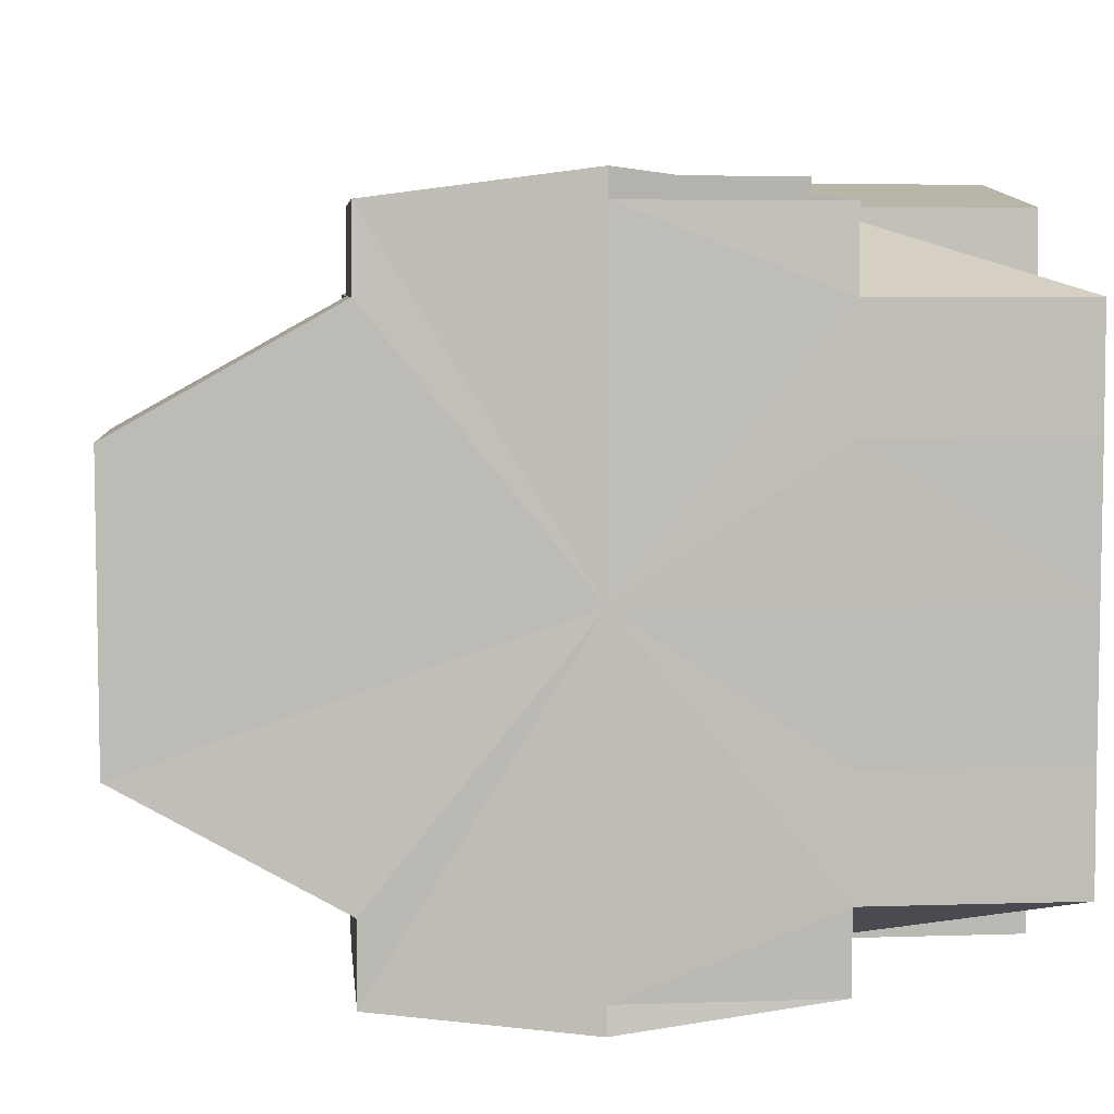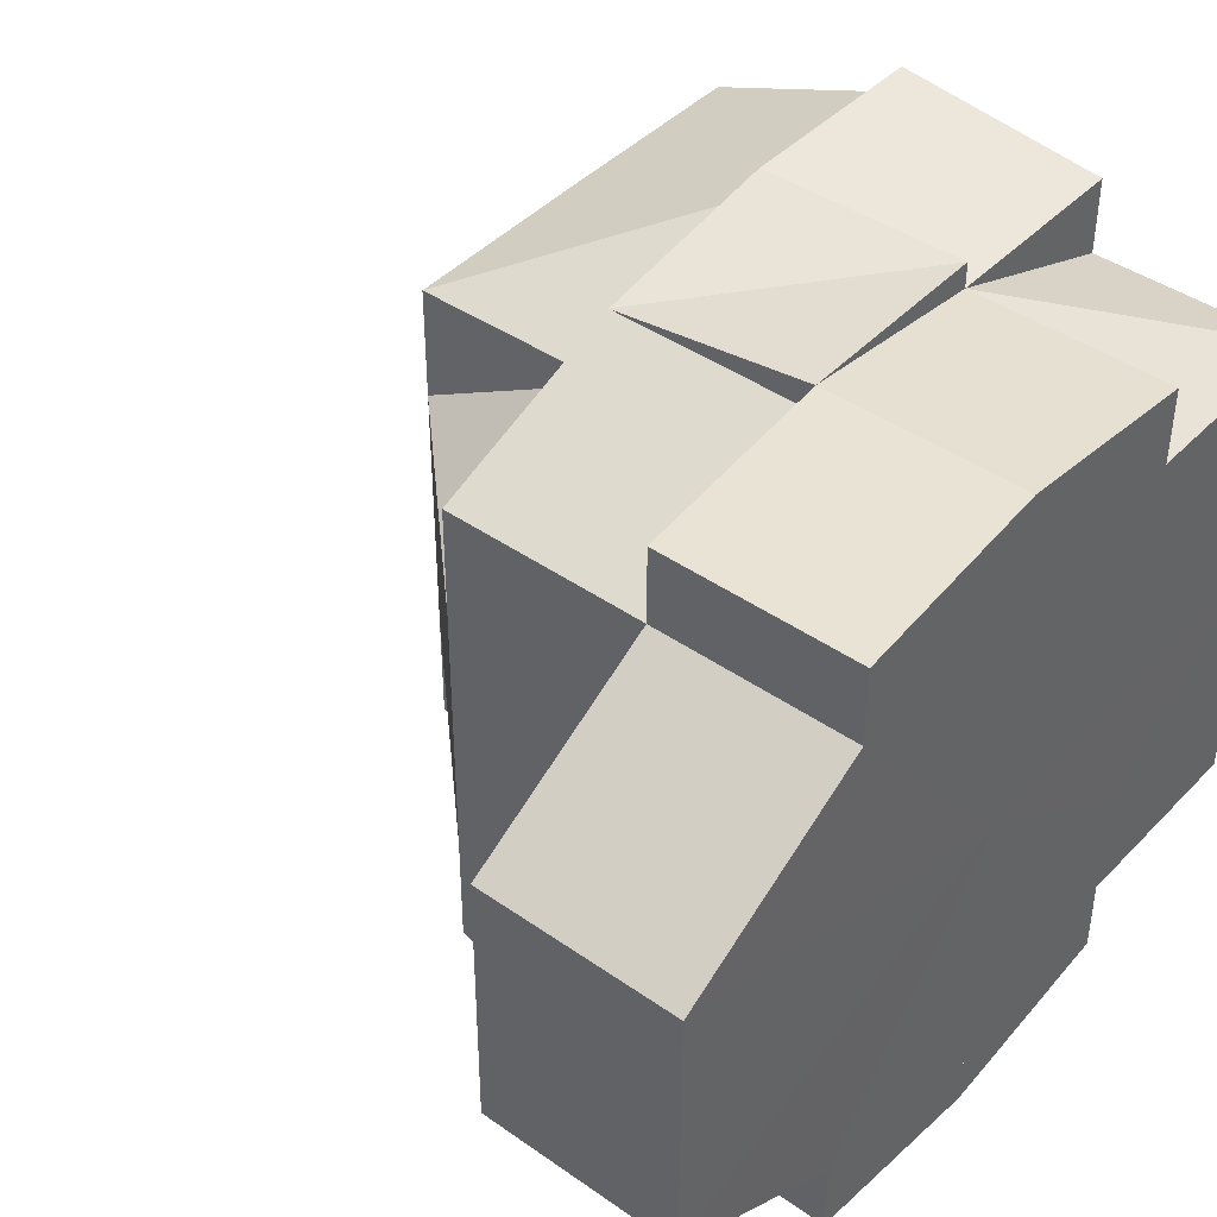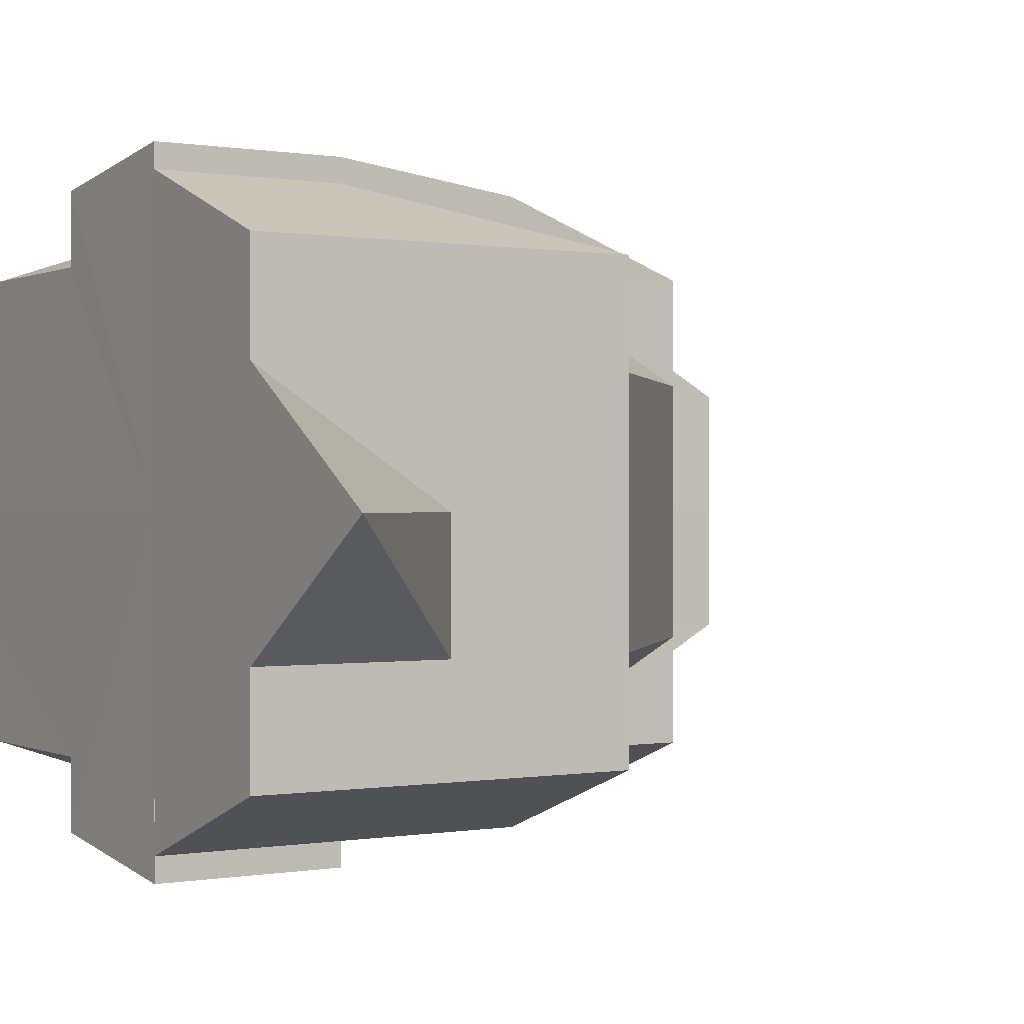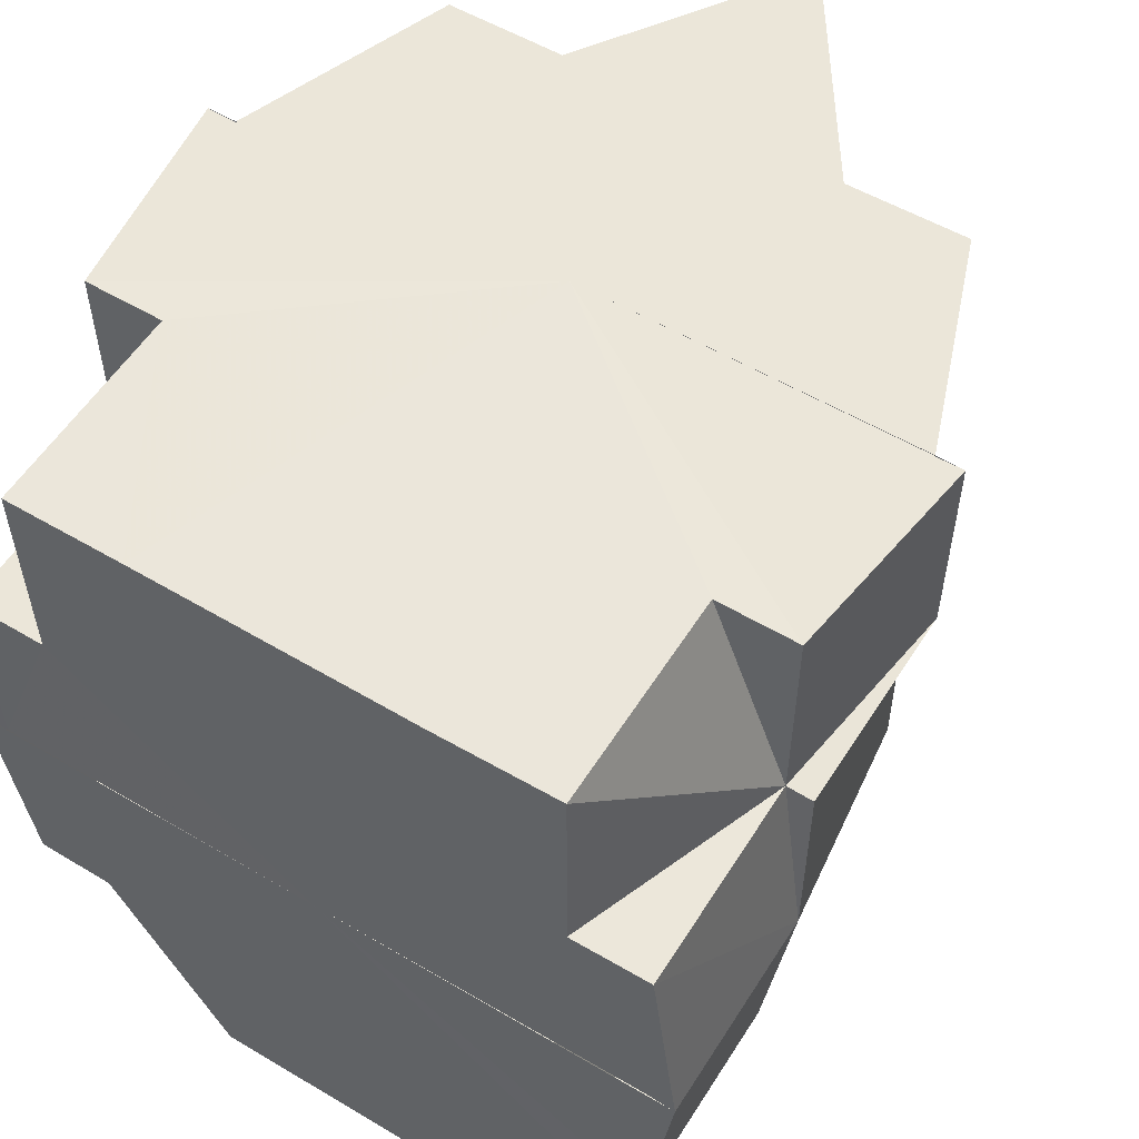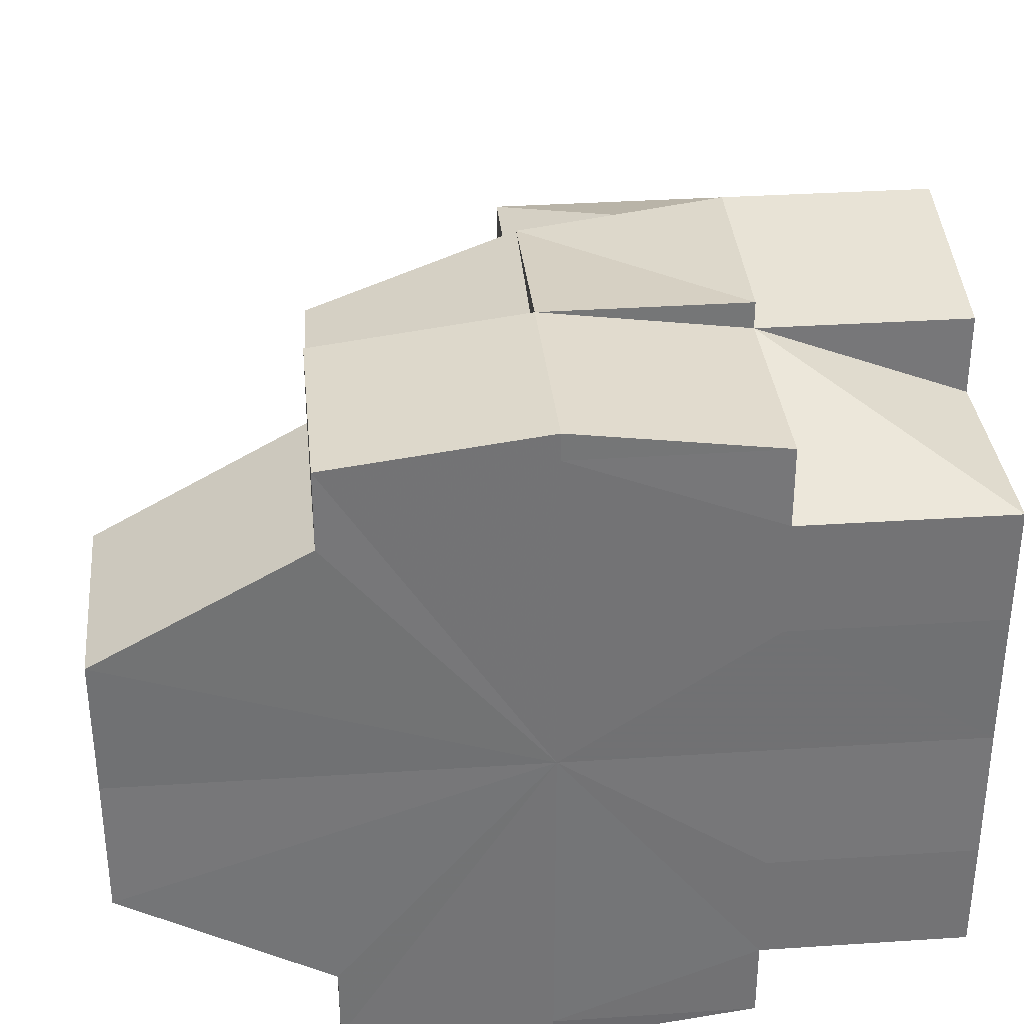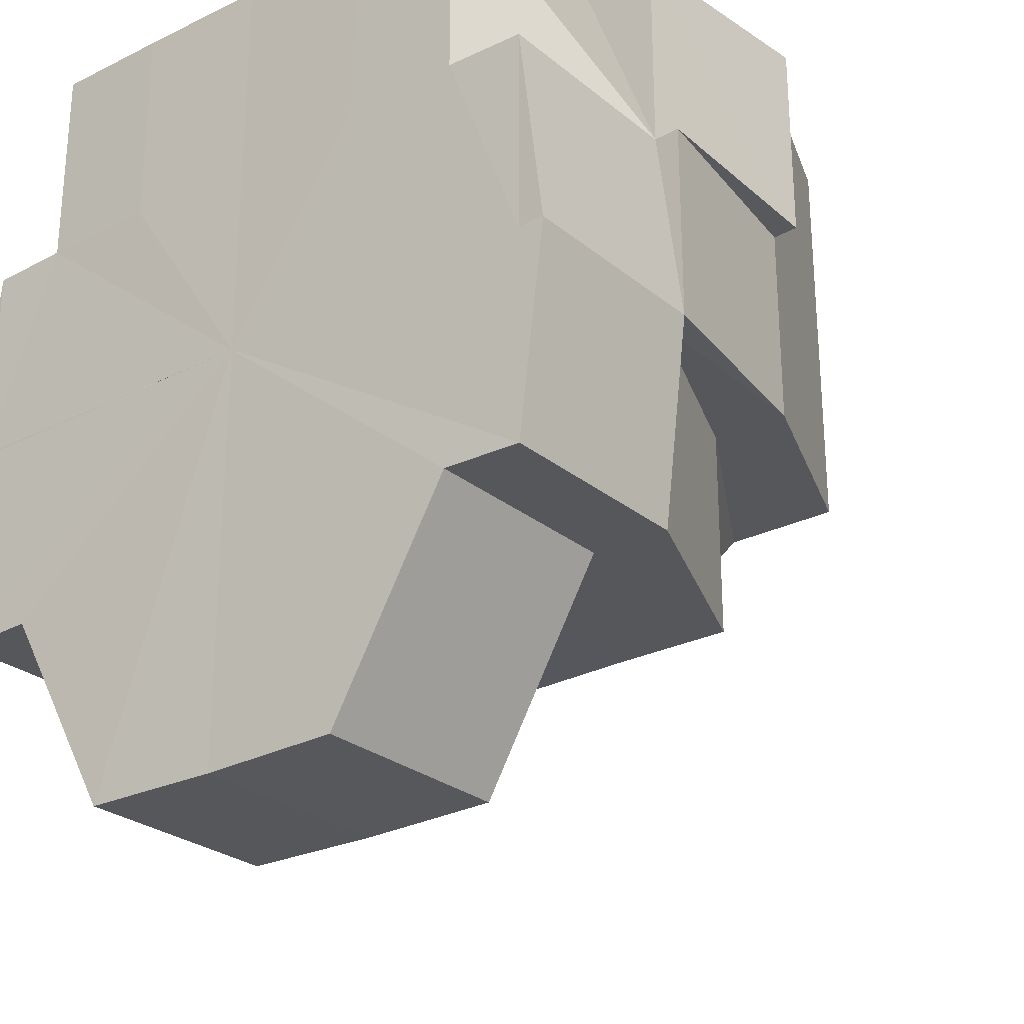
<metadata>
{"format":"obj","ext":"obj","renderer":"f3d","projection":"perspective","resolution":1024,"background":"white","views":[{"elev":5.8,"azim":84.6,"up":"+Z"},{"elev":42.8,"azim":39.5,"up":"+Z"},{"elev":0.2,"azim":-122.5,"up":"+Z"},{"elev":55.6,"azim":121.9,"up":"+Y"},{"elev":34.2,"azim":84.9,"up":"+Z"},{"elev":-26.9,"azim":127.9,"up":"+Y"}]}
</metadata>
<code>
o 10164
v 2250 1880 17.02
v 2250 1880 17.02
v 2250 1880 17.02
v 2250 1880 17.03
v 2250 1880 17.03
v 2250 1880 17.03
v 2250 1880 17.02
v 2250 1880 17.02
v 2250 1880 17.02
v 2250 1880 17.01
v 2250 1880 17.04
v 2250 1880 17.03
v 2250 1880 17.04
v 2250 1880 17.04
v 2250 1880 17.04
v 2250 1880 17.03
v 2250 1880 17.02
v 2250 1880 17.04
v 2250 1880 17.03
v 2250 1880 17.02
v 2250 1880 17.02
v 2250 1880 17.02
v 2250 1880 17.01
v 2250 1880 17.01
v 2250 1880 17.01
v 2250 1880 17.02
v 2250 1880 17.01
v 2250 1880 17.01
v 2250 1880 17.01
v 2250 1880 17.01
v 2250 1880 17.03
v 2250 1880 17.02
v 2250 1880 17.03
v 2250 1880 17.02
v 2250 1880 17.02
v 2250 1880 17.04
v 2250 1880 17.04
v 2250 1880 17.04
v 2250 1880 17.04
v 2250 1880 17.04
v 2250 1880 17.04
v 2250 1880 17.04
v 2250 1880 17.04
v 2250 1880 17.04
v 2250 1880 17.04
v 2250 1880 17.04
v 2250 1880 17.04
v 2250 1880 17.04
v 2250 1880 17.04
v 2250 1880 17.04
v 2250 1880 17.04
v 2250 1880 17.04
v 2250 1880 17.04
v 2250 1880 17.04
v 2250 1880 17.04
v 2250 1880 17.04
v 2250 1880 17.04
v 2250 1880 17.04
v 2250 1880 17.04
v 2250 1880 17.04
v 2250 1880 17.04
v 2250 1880 17.02
v 2250 1880 17.04
v 2250 1880 17.03
v 2250 1880 17.04
v 2250 1880 17.04
v 2250 1880 17.04
v 2250 1880 17.04
v 2250 1880 17.04
v 2250 1880 17.04
v 2250 1880 17.04
v 2250 1880 17.04
v 2250 1880 17.03
v 2250 1880 17.03
v 2250 1880 17.04
v 2250 1880 17.04
v 2250 1880 17.02
v 2250 1880 17.03
v 2250 1880 17.03
v 2250 1880 17.02
v 2250 1880 17.02
v 2250 1880 17.02
v 2250 1880 17.04
v 2250 1880 17.04
v 2250 1880 17.04
v 2250 1880 17.04
v 2250 1880 17.04
v 2250 1880 17.04
v 2250 1880 17.04
v 2250 1880 17.04
v 2250 1880 17.04
v 2250 1880 17.04
v 2250 1880 17.04
v 2250 1880 17.04
v 2250 1880 17.04
v 2250 1880 17.04
v 2250 1880 17.04
v 2250 1880 17.02
v 2250 1880 17.02
v 2250 1880 17.02
v 2250 1880 17.01
v 2250 1880 17.01
v 2250 1880 17.02
v 2250 1880 17.01
v 2250 1880 17.01
v 2250 1880 17.01
v 2250 1880 17.01
v 2250 1880 17.01
v 2250 1880 17.01
v 2250 1880 17.01
v 2250 1880 17.02
v 2250 1880 17.02
v 2250 1880 17.03
v 2250 1880 17.04
v 2250 1880 17.04
v 2250 1880 17.04
v 2250 1880 17.04
v 2250 1880 17.04
v 2250 1880 17.01
v 2250 1880 17.01
v 2250 1880 17.01
v 2250 1880 17.01
v 2250 1880 17.01
v 2250 1880 17.01
v 2250 1880 17.01
v 2250 1880 17.01
v 2250 1880 17.01
v 2250 1880 17.01
v 2250 1880 17.02
v 2250 1880 17.02
v 2250 1880 17.02
v 2250 1880 17.01
v 2250 1880 17.01
v 2250 1880 17.03
v 2250 1880 17.02
v 2250 1880 17.04
v 2250 1880 17.03
v 2250 1880 17.02
v 2250 1880 17.02
v 2250 1880 17.01
v 2250 1880 17.02
v 2250 1880 17.02
v 2250 1880 17.01
v 2250 1880 17.02
v 2250 1880 17.01
v 2250 1880 17.02
v 2250 1880 17.01
v 2250 1880 17.01
v 2250 1880 17.01
v 2250 1880 17.01
v 2250 1880 17.01
v 2250 1880 17.01
v 2250 1880 17.01
v 2250 1880 17.01
v 2250 1880 17.01
v 2250 1880 17.01
v 2250 1880 17.01
v 2250 1880 17.01
v 2250 1880 17.01
v 2250 1880 17.01
v 2250 1880 17.01
v 2250 1880 17.01
v 2250 1880 17.01
v 2250 1880 17.01
v 2250 1880 17.01
v 2250 1880 17.02
v 2250 1880 17.02
v 2250 1880 17.01
v 2250 1880 17.01
v 2250 1880 17.01
v 2250 1880 17.01
v 2250 1880 17.01
v 2250 1880 17.02
v 2250 1880 17.02
v 2250 1880 17.02
v 2250 1880 17.01
v 2250 1880 17.01
v 2250 1880 17.01
v 2250 1880 17.01
v 2250 1880 17.01
v 2250 1880 17.01
v 2250 1880 17.01
v 2250 1880 17.04
v 2250 1880 17.03
v 2250 1880 17.04
v 2250 1880 17.03
v 2250 1880 17.04
v 2250 1880 17.03
v 2250 1880 17.03
v 2250 1880 17.02
v 2250 1880 17.02
v 2250 1880 17.04
v 2250 1880 17.04
v 2250 1880 17.03
v 2250 1880 17.04
v 2250 1880 17.03
v 2250 1880 17.01
v 2250 1880 17.01
v 2250 1880 17.01
v 2250 1880 17.01
v 2250 1880 17.01
v 2250 1880 17.01
v 2250 1880 17.01
v 2250 1880 17.01
v 2250 1880 17.01
v 2250 1880 17.01
v 2250 1880 17.01
v 2250 1880 17.04
v 2250 1880 17.04
v 2250 1880 17.04
v 2250 1880 17.04
v 2250 1880 17.04
v 2250 1880 17.04
v 2250 1880 17.04
v 2250 1880 17.04
v 2250 1880 17.01
v 2250 1880 17.01
v 2250 1880 17.02
v 2250 1880 17.01
v 2250 1880 17.01
v 2250 1880 17.01
v 2250 1880 17.04
v 2250 1880 17.04
v 2250 1880 17.04
v 2250 1880 17.01
v 2250 1880 17.01
v 2250 1880 17.01
f 1 2 3
f 4 5 1
f 6 7 2
f 7 8 9
f 3 9 10
f 11 6 12
f 13 14 4
f 15 14 13
f 12 16 17
f 18 19 16
f 17 20 21
f 21 22 23
f 10 24 25
f 26 27 24
f 24 28 29
f 24 29 30
f 31 32 20
f 33 31 34
f 34 32 35
f 36 37 33
f 38 37 36
f 39 40 38
f 39 41 42
f 42 43 44
f 39 45 46
f 45 47 48
f 49 48 50
f 51 47 52
f 51 53 54
f 51 55 56
f 55 57 58
f 56 59 46
f 60 61 59
f 55 61 62
f 63 55 62
f 64 63 65
f 66 67 59
f 59 67 68
f 59 68 69
f 70 69 71
f 72 68 73
f 74 63 62
f 74 75 76
f 77 74 62
f 77 74 78
f 78 79 76
f 80 77 62
f 78 76 81
f 82 78 81
f 76 83 81
f 83 84 85
f 86 87 83
f 87 88 89
f 90 88 91
f 92 89 93
f 94 93 95
f 96 97 94
f 98 82 81
f 98 99 100
f 101 102 99
f 101 103 98
f 101 98 81
f 104 101 81
f 105 106 104
f 104 107 108
f 109 105 81
f 110 109 81
f 111 110 81
f 112 111 81
f 113 112 81
f 114 113 81
f 115 114 81
f 116 115 81
f 115 117 118
f 119 120 107
f 121 120 122
f 123 119 124
f 125 123 126
f 126 127 128
f 129 130 131
f 130 132 133
f 134 129 135
f 136 134 137
f 32 138 139
f 35 138 140
f 32 141 138
f 141 142 138
f 138 142 143
f 144 145 143
f 146 143 147
f 143 148 149
f 147 150 151
f 151 152 153
f 154 149 153
f 155 156 152
f 157 158 154
f 158 159 160
f 161 160 153
f 162 163 161
f 163 164 165
f 166 167 162
f 168 169 163
f 168 169 62
f 170 171 163
f 172 170 163
f 167 170 172
f 173 168 170
f 173 168 62
f 167 174 170
f 175 173 167
f 175 173 62
f 176 177 62
f 177 178 62
f 178 80 62
f 179 178 180
f 181 180 182
f 183 184 62
f 185 183 62
f 185 183 68
f 183 184 186
f 68 187 186
f 68 186 188
f 189 190 62
f 189 190 191
f 186 189 191
f 191 190 167
f 186 191 141
f 141 191 167
f 188 186 141
f 141 167 142
f 188 141 32
f 31 188 32
f 192 188 31
f 192 193 194
f 46 192 195
f 195 192 196
f 197 198 199
f 200 201 199
f 202 203 201
f 204 205 199
f 206 205 207
f 208 209 210
f 209 211 212
f 213 214 215
f 216 217 218
f 219 220 221
f 222 223 224
f 225 226 227

</code>
